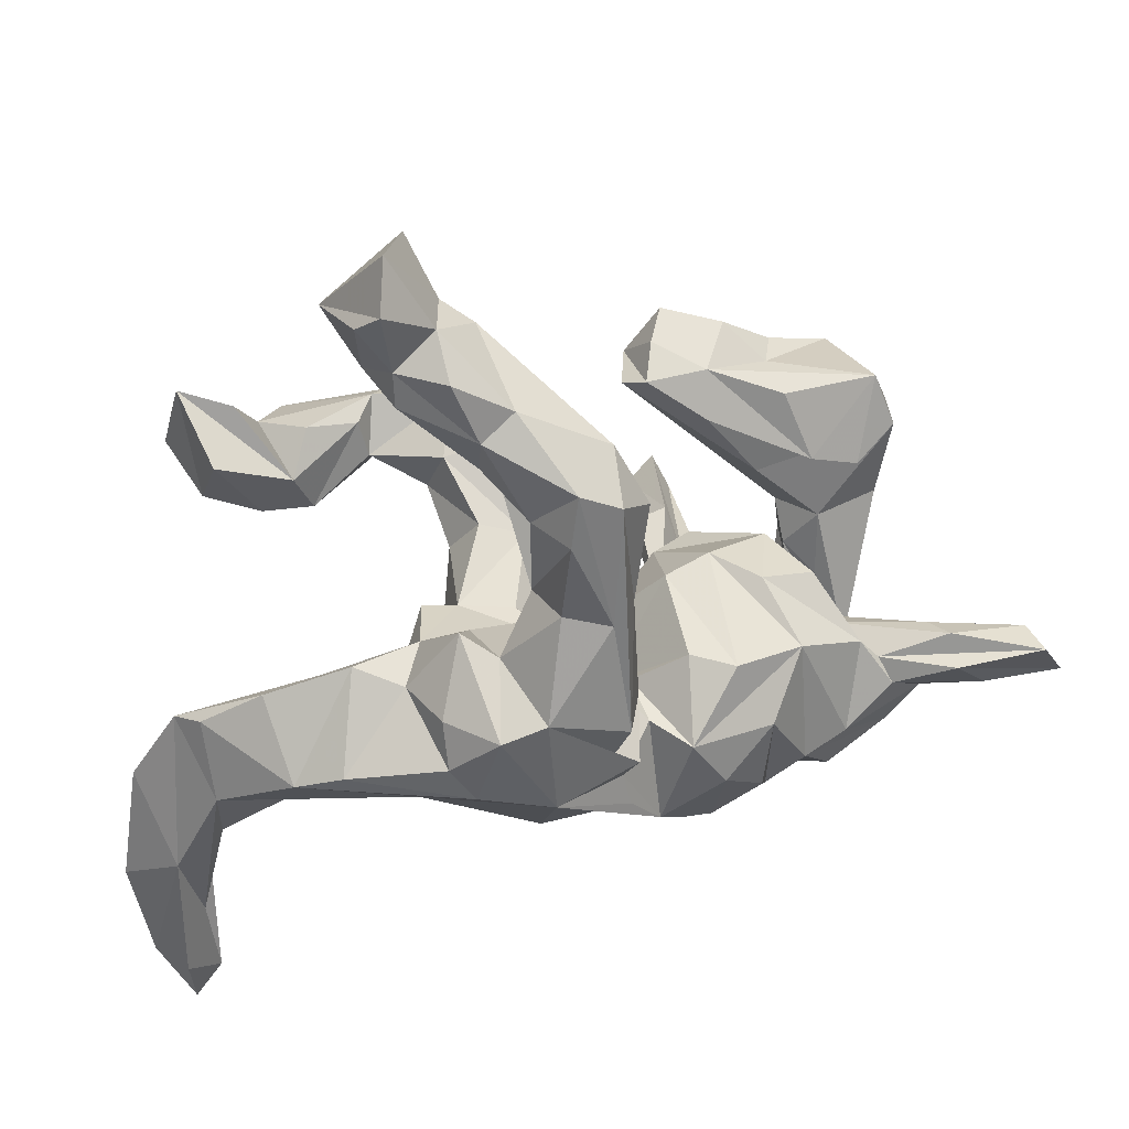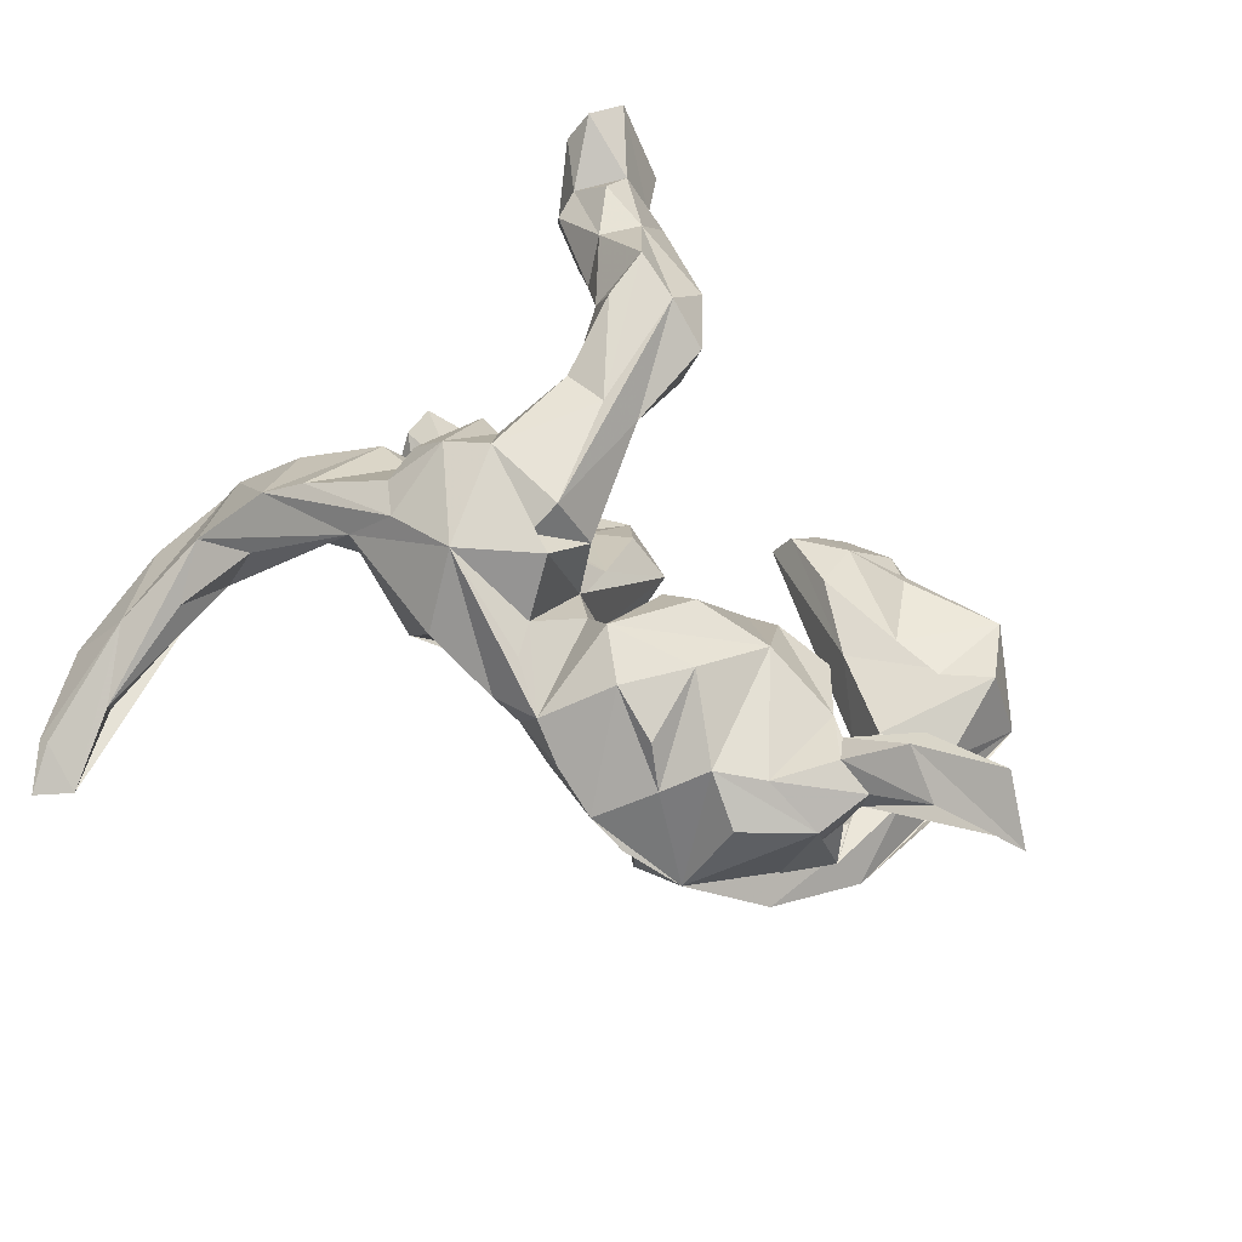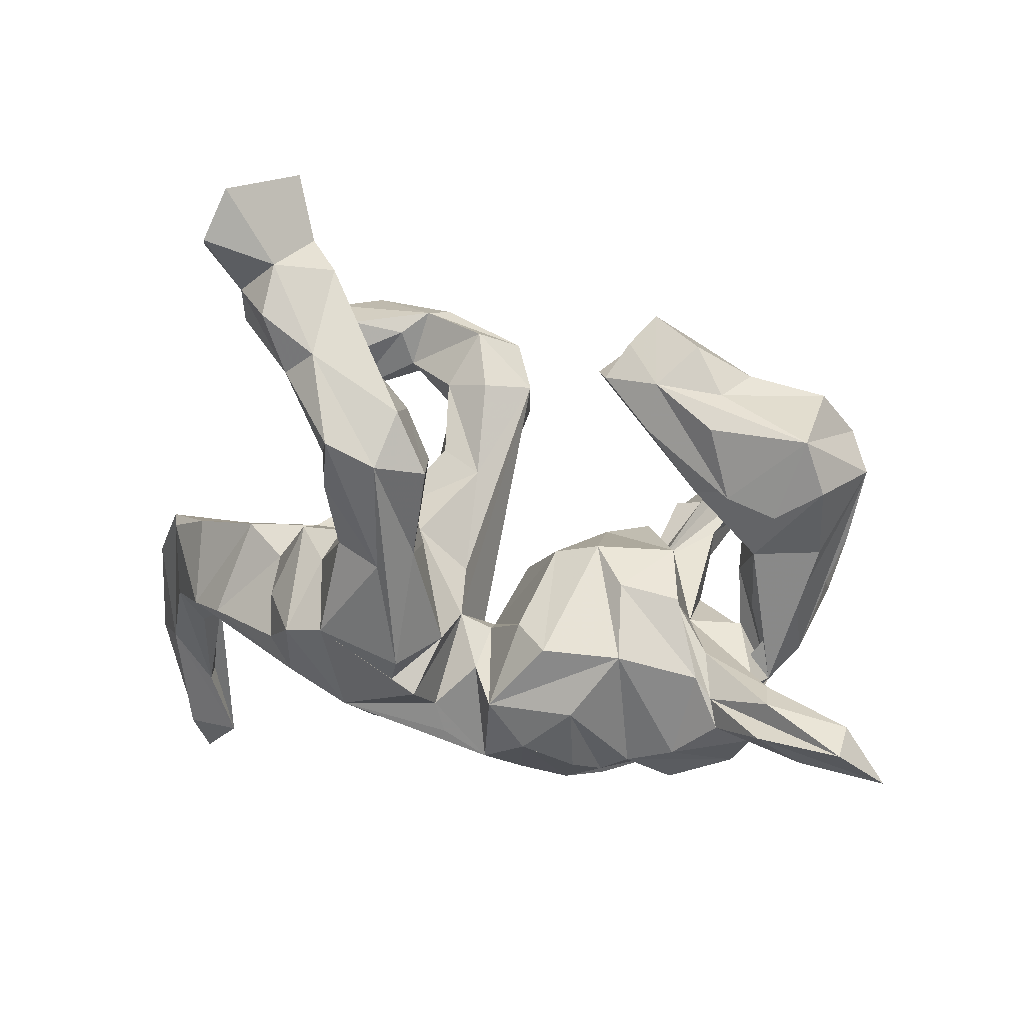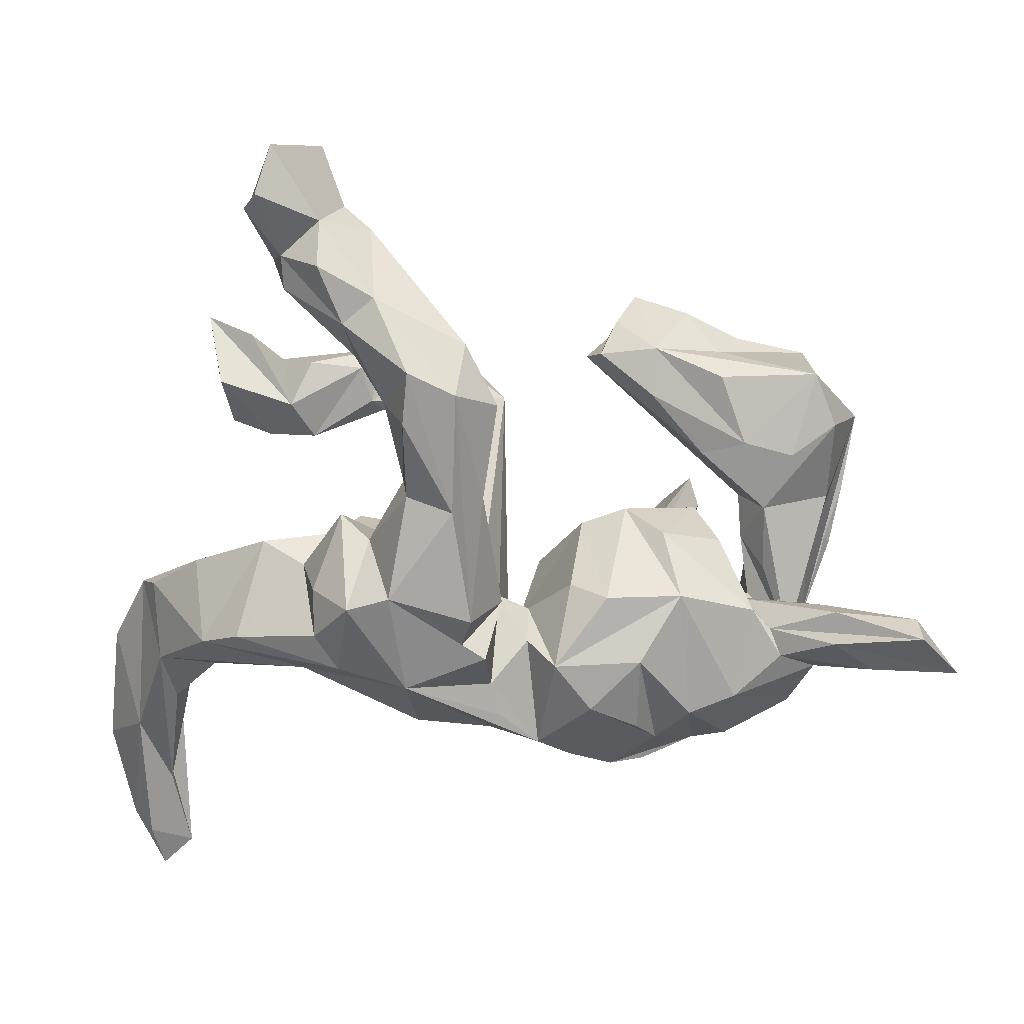
<metadata>
{"format":"obj","ext":"obj","renderer":"f3d","projection":"perspective","resolution":1024,"background":"white","views":[{"elev":28.0,"azim":-22.9,"up":"+Y"},{"elev":63.3,"azim":29.4,"up":"+Z"},{"elev":31.8,"azim":17.8,"up":"+Y"},{"elev":16.5,"azim":-0.2,"up":"+Y"}]}
</metadata>
<code>
v 0.6754 -0.1472 0.2309
v 0.6152 -0.07823 0.2772
v 0.6136 -0.0667 0.2208
v 0.5497 -0.1442 0.2234
v 0.6402 -0.1301 0.1969
v 0.5224 0.1777 -0.2039
v 0.5099 0.0453 -0.0529
v 0.5608 0.1569 -0.1226
v 0.5411 0.04092 -0.1112
v 0.4942 -0.05711 0.2143
v 0.5456 -0.1101 0.1678
v 0.4679 -0.153 0.1805
v 0.4603 -0.1506 0.1284
v 0.4894 -0.09559 0.2483
v 0.5219 -0.04371 -0.09319
v 0.4839 -0.1611 -0.09087
v 0.4628 0.1417 -0.2073
v 0.5012 0.07718 -0.1976
v 0.4838 -0.06274 0.164
v 0.4837 0.2489 -0.02393
v 0.5147 0.1693 -0.01694
v 0.4476 0.1259 0.001777
v 0.4829 -0.04839 -0.04766
v 0.4794 -0.01242 -0.1585
v 0.4514 -0.179 -0.01841
v 0.4329 -0.2195 0.1499
v 0.4008 -0.2692 -0.03789
v 0.4475 -0.1533 -0.1477
v 0.4409 -0.15 0.04796
v 0.4791 0.2496 -0.1704
v 0.3993 -0.2478 0.03446
v 0.4163 -0.1332 0.1924
v 0.3766 0.07147 -0.2049
v 0.3918 -0.1209 -0.06967
v 0.4129 -0.0711 -0.04751
v 0.3738 0.1451 -0.001949
v 0.4112 0.02838 -0.04345
v 0.3803 -0.0328 -0.09104
v 0.4018 -0.03743 -0.1508
v 0.4016 -0.09682 0.1735
v 0.3773 0.02927 -0.1171
v 0.349 -0.2005 0.1843
v 0.3799 -0.1723 -0.1342
v 0.3244 -0.1203 -0.4629
v 0.37 0.2795 -0.1425
v 0.2627 0.1473 -0.1602
v 0.3289 -0.2468 -0.1061
v 0.3123 0.1146 -0.05543
v 0.376 -0.07044 0.1643
v 0.3579 0.204 -0.2232
v 0.3392 -0.2714 0.1521
v 0.3382 0.2444 -0.02608
v 0.3386 0.2697 -0.08904
v 0.4043 0.1022 -0.2164
v 0.3713 -0.07987 0.08348
v 0.3379 -0.07363 -0.4071
v 0.3285 0.02002 0.09996
v 0.3211 -0.116 -0.3783
v 0.3099 -0.03834 0.02393
v 0.2995 -0.1216 -0.247
v 0.2285 0.007563 -0.1042
v 0.303 -0.1595 -0.17
v 0.2648 -0.1173 -0.3297
v 0.2816 -0.2257 0.1899
v 0.2579 -0.2187 -0.1805
v 0.2811 -0.07132 -0.4391
v 0.2314 -0.08169 -0.3232
v 0.2647 -0.03762 0.1954
v 0.3025 -0.07912 -0.2513
v 0.2424 -0.07437 -0.1372
v 0.3249 -0.03467 -0.4416
v 0.3162 -0.1145 -0.04412
v 0.2973 -0.3261 0.03509
v 0.2612 0.2869 -0.2184
v 0.2311 -0.05649 -0.2859
v 0.2771 -0.03633 -0.04258
v 0.2425 0.2495 -0.1926
v 0.2886 0.3228 -0.1311
v 0.2725 -0.0411 -0.2782
v 0.2968 0.04451 0.008204
v 0.2337 0.2075 -0.05823
v 0.2109 -0.2996 -0.06185
v 0.2178 -0.3398 0.08822
v 0.2295 -0.1263 -0.2268
v 0.2396 0.2775 -0.07869
v 0.2322 -0.2741 0.1626
v 0.2035 -0.128 0.2359
v 0.2425 0.0344 0.1096
v 0.2042 -0.1337 -0.141
v 0.2561 0.1803 -0.208
v 0.2107 0.3388 -0.1789
v 0.212 -0.2049 -0.1466
v 0.1964 -0.2217 -0.1019
v 0.1697 0.2644 -0.2134
v 0.1781 -0.2633 -0.04519
v 0.1882 0.05409 0.04675
v 0.2218 -0.3153 0.02813
v 0.1332 0.2511 -0.1378
v 0.1303 -0.2006 0.2395
v 0.1647 -0.006186 -0.08841
v 0.2015 -0.2388 0.212
v 0.1799 0.3062 -0.1409
v 0.1014 -0.02787 0.1697
v 0.1542 0.2644 -0.09885
v 0.1541 -0.03383 0.2158
v 0.1662 -0.3334 0.125
v 0.113 -0.2696 -0.01531
v 0.1216 0.03081 0.04548
v 0.05735 -0.05123 -0.01784
v 0.09153 -0.1383 -0.05754
v 0.1018 -0.3045 0.1572
v 0.07715 -0.1327 0.2409
v 0.05294 -0.2715 0.1904
v 0.0386 -0.08554 0.1116
v 0.02583 -0.1191 0.05436
v 0.02032 -0.1741 0.01492
v 0.06189 -0.2636 0.03939
v 0.03661 -0.1122 0.1827
v 0.01764 -0.2596 0.1201
v -0.001413 -0.03543 0.2283
v -0.01775 -0.1678 0.217
v -0.005637 -0.06077 0.1241
v 0.00844 -0.1257 0.063
v -0.007351 0.2724 0.2682
v -0.01933 0.03797 -0.1236
v -0.0202 -0.2603 0.1561
v -0.04182 0.1956 -0.28
v -0.01404 0.09488 -0.2531
v -0.02801 0.1351 0.2677
v -0.03932 0.106 0.1951
v -0.02781 0.2531 0.1951
v -0.03062 -0.04324 0.0285
v 0.002754 0.1677 -0.2003
v -0.07118 0.00647 0.117
v -0.004482 -0.2184 0.2157
v -0.05133 -0.1851 0.01419
v -0.05976 0.1828 -0.1604
v -0.06738 0.3181 0.173
v -0.02226 -0.1043 -0.0241
v -0.0525 0.3577 0.2533
v -0.0463 -0.04131 0.3053
v -0.06301 0.08848 -0.2903
v -0.07196 0.1222 0.3021
v -0.04397 0.07448 -0.07186
v -0.04114 -0.002646 -0.1322
v -0.08489 -0.2161 0.08366
v -0.06761 0.1934 0.1788
v -0.09359 -0.1393 -0.05166
v -0.1031 0.02182 0.03597
v -0.09054 0.00136 -0.1511
v -0.02561 -0.1035 0.2889
v -0.09356 0.2334 -0.2323
v -0.1225 0.0622 0.1459
v -0.06613 0.2978 0.3151
v -0.1425 -0.1522 0.2789
v -0.1822 0.4228 0.2421
v -0.06237 -0.0866 0.2834
v -0.1406 0.2583 0.3215
v -0.1829 0.1564 -0.3302
v -0.1405 0.415 0.1899
v -0.1688 0.2241 -0.3076
v -0.127 0.1639 -0.1765
v -0.1337 0.03778 -0.1415
v -0.1859 0.3371 0.1582
v -0.165 -0.006486 0.3044
v -0.1058 0.09158 -0.09457
v -0.1361 0.2613 0.1777
v -0.1452 0.1421 0.2004
v -0.1332 0.3335 0.3283
v -0.1378 0.1413 0.2833
v -0.172 0.01758 -0.009301
v -0.1374 0.1025 -0.2196
v -0.1687 0.2706 0.2542
v -0.2133 0.3271 0.1926
v -0.1874 0.02601 0.07656
v -0.1289 -0.2365 0.1888
v -0.1961 0.05563 0.2121
v -0.1418 0.3863 0.1543
v -0.1902 0.5003 0.1287
v -0.167 -0.1643 0.001605
v -0.2277 0.3837 0.2374
v -0.2438 -0.1349 0.2434
v -0.2142 0.1522 -0.2485
v -0.1807 -0.06767 -0.05454
v -0.2221 0.02321 -0.01933
v -0.2391 0.08417 0.1759
v -0.2302 0.5295 0.1035
v -0.2616 0.5222 0.1798
v -0.3281 0.6308 0.1804
v -0.2591 0.02441 0.07721
v -0.2307 0.2083 -0.2441
v -0.2268 -0.02754 0.2906
v -0.2862 -0.04074 0.05849
v -0.2804 -0.01977 0.2171
v -0.311 0.2201 -0.2331
v -0.1874 -0.2041 0.07232
v -0.234 -0.1434 0.04742
v -0.1891 0.1283 -0.2952
v -0.3078 0.09924 -0.2244
v -0.2889 -0.1356 0.09302
v -0.2628 0.4656 0.228
v -0.1964 0.2325 -0.279
v -0.2971 0.09359 -0.2869
v -0.2756 0.4077 0.08243
v -0.3153 0.4209 0.17
v -0.3084 0.1993 -0.3602
v -0.263 0.6128 0.06823
v -0.3006 -0.008736 0.1314
v -0.3431 0.1576 -0.201
v -0.3184 0.47 0.1724
v -0.3462 0.136 -0.3371
v -0.2524 0.4686 0.06959
v -0.3485 0.5665 0.2212
v -0.3636 0.01765 0.09559
v -0.2952 0.5372 0.0127
v -0.3735 0.5256 0.05404
v -0.3812 0.09901 -0.238
v -0.3016 -0.1565 0.1755
v -0.3688 0.5394 0.1796
v -0.2789 -0.08709 0.2337
v -0.3356 0.4524 0.1027
v -0.4495 -0.1951 0.05105
v -0.4021 -0.1135 0.1599
v -0.3659 0.1739 -0.3353
v -0.409 0.2624 -0.2515
v -0.3548 0.00443 0.07215
v -0.3628 0.211 -0.2971
v -0.4558 0.1948 -0.2048
v -0.3774 -0.1333 0.05293
v -0.479 0.1655 -0.3797
v -0.4926 -0.2092 -0.06345
v -0.4486 0.1048 -0.3061
v -0.4744 -0.02992 0.0418
v -0.473 0.232 -0.3468
v -0.48 0.2835 -0.2881
v -0.4593 -0.1358 0.1187
v -0.5201 -0.5656 -0.1097
v -0.523 -0.28 -0.03305
v -0.5637 -0.6009 -0.09582
v -0.5132 -0.08591 -0.02765
v -0.5279 -0.2825 -0.1088
v -0.5443 -0.4427 -0.08434
v -0.5519 -0.4288 -0.1362
v -0.5733 -0.09635 -0.0596
v -0.5879 -0.3351 -0.04885
v -0.5406 -0.1991 0.01408
v -0.5494 -0.08414 -0.01091
v -0.6203 -0.3953 -0.1485
v -0.5798 -0.5322 -0.07017
v -0.6133 -0.5198 -0.1225
v -0.6275 -0.2017 -0.1048
v -0.6464 -0.3789 -0.1265
f 35 25 37
f 7 37 25
f 38 35 37
f 38 25 35
f 157 151 120
f 122 120 151
f 141 157 120
f 165 151 157
f 179 140 160
f 138 160 140
f 178 179 160
f 156 140 179
f 181 174 173
f 167 173 174
f 169 181 173
f 205 174 181
f 158 173 168
f 167 168 173
f 170 158 168
f 169 173 158
f 208 220 194
f 192 194 220
f 186 208 194
f 223 220 208
f 220 223 182
f 236 182 223
f 192 220 182
f 189 213 188
f 210 188 213
f 187 189 188
f 216 213 189
f 205 181 210
f 201 210 181
f 221 205 210
f 213 219 210
f 221 210 219
f 216 219 213
f 218 182 236
f 214 236 223
f 221 219 216
f 154 124 140
f 138 140 124
f 156 154 140
f 129 124 154
f 169 154 156
f 141 129 154
f 131 124 129
f 143 141 154
f 169 143 154
f 165 141 143
f 120 129 141
f 130 129 120
f 165 157 141
f 181 169 156
f 169 158 143
f 170 143 158
f 165 143 170
f 177 165 170
f 155 151 165
f 192 155 165
f 177 192 165
f 182 155 192
f 151 155 121
f 135 121 155
f 122 151 121
f 201 181 156
f 177 170 168
f 186 192 177
f 218 155 182
f 206 198 203
f 199 203 198
f 211 206 203
f 159 198 206
f 206 202 161
f 127 161 202
f 127 206 161
f 227 202 206
f 159 206 127
f 198 142 183
f 172 183 142
f 199 198 183
f 159 142 198
f 128 142 159
f 145 142 128
f 127 128 159
f 152 127 202
f 133 127 152
f 183 152 202
f 133 128 127
f 84 67 63
f 44 63 67
f 60 84 63
f 89 67 84
f 63 58 60
f 69 60 58
f 44 58 63
f 75 79 67
f 66 67 79
f 89 75 67
f 89 79 75
f 79 70 71
f 56 71 70
f 66 79 71
f 89 70 79
f 56 69 58
f 72 60 69
f 234 230 235
f 232 235 230
f 225 234 235
f 211 230 234
f 232 230 211
f 224 211 234
f 224 234 225
f 209 225 235
f 203 232 211
f 206 211 224
f 227 206 224
f 44 66 71
f 66 44 67
f 56 58 44
f 70 69 56
f 44 71 56
f 227 224 225
f 62 72 43
f 34 43 72
f 27 62 43
f 60 72 62
f 39 43 34
f 29 34 72
f 28 16 27
f 23 27 16
f 43 28 27
f 15 16 28
f 41 39 34
f 38 41 34
f 24 39 41
f 34 25 38
f 41 38 37
f 48 41 37
f 21 48 37
f 98 41 48
f 52 36 20
f 22 20 36
f 85 52 20
f 85 36 52
f 85 20 53
f 30 53 20
f 78 85 53
f 53 30 45
f 50 45 30
f 78 53 45
f 8 16 9
f 15 9 16
f 24 8 9
f 23 16 8
f 21 37 7
f 23 7 25
f 7 23 8
f 6 30 20
f 24 9 15
f 21 8 20
f 6 20 8
f 22 21 20
f 7 8 21
f 239 245 250
f 252 250 245
f 248 239 250
f 249 245 239
f 251 248 250
f 237 239 248
f 249 239 237
f 251 237 248
f 252 251 250
f 245 251 252
f 251 241 237
f 243 237 241
f 231 241 251
f 104 98 48
f 46 41 98
f 74 78 45
f 24 43 39
f 40 10 55
f 19 55 10
f 59 40 55
f 2 10 40
f 64 51 26
f 73 26 51
f 42 64 26
f 73 51 64
f 207 216 189
f 246 218 236
f 222 218 246
f 247 246 236
f 3 1 5
f 11 5 1
f 19 3 5
f 2 1 3
f 10 2 3
f 14 1 2
f 4 11 1
f 13 5 11
f 14 4 1
f 32 4 14
f 19 5 13
f 29 19 13
f 13 11 4
f 19 10 3
f 40 14 2
f 32 14 40
f 49 32 40
f 12 4 32
f 13 4 12
f 42 12 32
f 49 42 32
f 26 12 42
f 68 42 49
f 88 68 49
f 64 42 68
f 87 64 68
f 112 87 68
f 86 64 87
f 73 64 86
f 101 86 87
f 112 68 105
f 96 105 68
f 103 112 105
f 99 87 112
f 99 101 87
f 86 101 99
f 184 171 163
f 166 163 171
f 142 184 163
f 185 171 184
f 172 163 166
f 144 166 171
f 196 184 148
f 150 148 184
f 180 196 148
f 185 184 196
f 145 148 150
f 142 150 184
f 125 148 145
f 142 145 150
f 172 142 163
f 128 125 145
f 136 148 125
f 139 136 125
f 180 148 136
f 109 93 110
f 117 110 93
f 116 109 110
f 100 93 109
f 107 117 93
f 119 110 117
f 95 93 82
f 65 82 93
f 97 95 82
f 107 93 95
f 93 89 65
f 92 65 89
f 100 89 93
f 108 100 109
f 70 89 100
f 81 104 48
f 94 98 104
f 102 104 85
f 81 85 104
f 91 102 85
f 94 104 102
f 36 85 81
f 73 82 27
f 65 27 82
f 23 73 27
f 97 82 73
f 61 76 72
f 80 72 76
f 70 61 72
f 80 76 61
f 69 70 72
f 100 61 70
f 245 249 237
f 91 85 78
f 47 27 65
f 21 81 48
f 214 223 208
f 190 214 208
f 174 205 221
f 204 174 221
f 201 188 210
f 218 200 196
f 197 196 200
f 176 218 196
f 229 200 218
f 208 186 190
f 175 190 186
f 164 174 204
f 212 204 221
f 167 174 164
f 178 164 204
f 155 218 176
f 180 176 196
f 186 177 175
f 153 175 177
f 168 153 177
f 134 175 153
f 168 167 164
f 138 164 178
f 212 178 204
f 187 188 179
f 156 179 188
f 212 187 179
f 138 178 160
f 212 179 178
f 207 189 187
f 215 207 187
f 176 136 126
f 146 126 136
f 155 176 126
f 180 136 176
f 153 130 134
f 120 134 130
f 147 130 153
f 153 168 147
f 164 147 168
f 138 147 164
f 138 131 147
f 129 147 131
f 124 131 138
f 146 123 126
f 115 126 123
f 136 123 146
f 119 126 115
f 122 115 123
f 126 119 113
f 111 113 119
f 155 126 113
f 134 120 149
f 122 149 120
f 171 134 149
f 129 130 147
f 134 190 175
f 155 113 135
f 121 135 113
f 201 156 188
f 192 186 194
f 108 103 105
f 114 112 103
f 113 99 112
f 111 106 99
f 86 99 106
f 113 111 99
f 117 106 111
f 118 112 114
f 122 118 114
f 113 112 118
f 118 122 121
f 121 113 118
f 125 128 133
f 139 125 133
f 152 137 133
f 144 133 137
f 162 137 152
f 91 77 94
f 90 94 77
f 102 91 94
f 74 77 91
f 50 77 74
f 78 74 91
f 89 84 92
f 62 92 84
f 62 84 60
f 54 90 77
f 98 94 90
f 90 33 98
f 46 98 33
f 18 33 90
f 50 54 77
f 18 90 54
f 45 50 74
f 17 18 54
f 17 54 50
f 24 33 18
f 30 17 50
f 6 18 17
f 24 18 6
f 30 6 17
f 228 235 232
f 217 228 232
f 209 235 228
f 232 203 217
f 199 217 203
f 228 217 199
f 195 202 227
f 209 227 225
f 242 243 241
f 242 237 243
f 162 172 166
f 144 162 166
f 183 172 162
f 137 162 144
f 183 162 152
f 132 133 144
f 149 132 144
f 122 133 132
f 62 65 92
f 33 41 46
f 62 27 47
f 62 47 65
f 80 61 100
f 24 41 33
f 117 111 119
f 95 97 73
f 25 73 23
f 21 22 36
f 36 81 21
f 29 25 34
f 29 31 25
f 26 25 31
f 13 31 29
f 19 29 72
f 26 73 25
f 59 72 80
f 55 19 72
f 59 55 72
f 57 59 80
f 96 80 100
f 108 96 100
f 88 80 96
f 117 107 95
f 117 95 106
f 83 106 95
f 83 95 73
f 105 96 108
f 115 108 109
f 103 108 115
f 116 115 109
f 119 115 116
f 119 116 110
f 115 122 114
f 115 114 103
f 73 86 106
f 83 73 106
f 88 96 68
f 57 88 49
f 59 57 49
f 80 88 57
f 13 12 26
f 59 49 40
f 31 13 26
f 238 222 246
f 231 218 222
f 233 247 236
f 244 246 247
f 233 236 214
f 190 233 214
f 231 229 218
f 251 229 231
f 233 190 226
f 193 226 190
f 244 233 226
f 215 221 216
f 226 200 229
f 193 200 226
f 240 226 229
f 197 200 193
f 185 193 190
f 215 212 221
f 207 215 216
f 187 212 215
f 193 196 197
f 171 185 190
f 196 193 185
f 190 134 171
f 231 222 238
f 242 238 246
f 244 247 233
f 244 240 251
f 229 251 240
f 245 244 251
f 226 240 244
f 242 241 231
f 238 242 231
f 245 242 246
f 244 245 246
f 237 242 245
f 144 171 149
f 123 136 139
f 133 123 139
f 122 132 149
f 133 122 123
f 28 43 24
f 191 202 195
f 209 195 227
f 191 183 202
f 199 183 191
f 209 199 191
f 209 191 195
f 228 199 209
f 24 6 8
f 28 24 15

</code>
